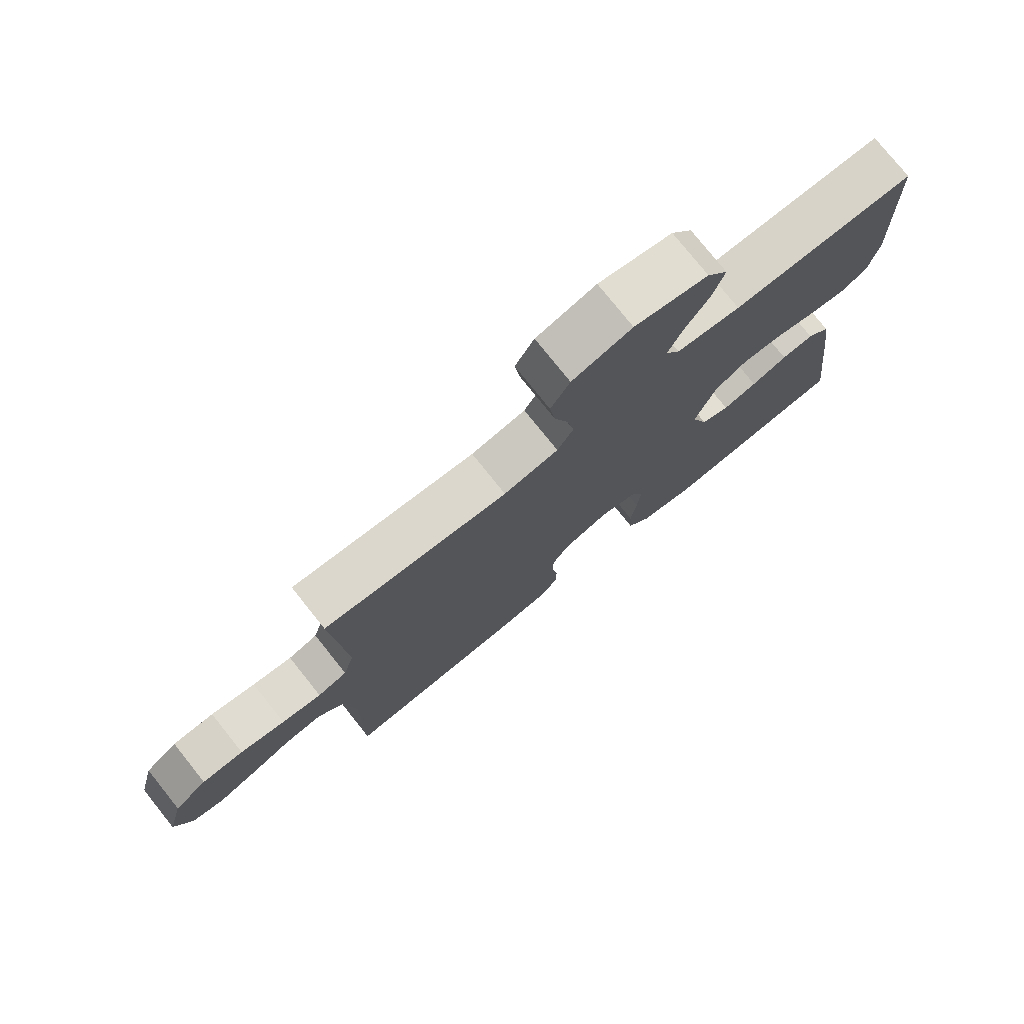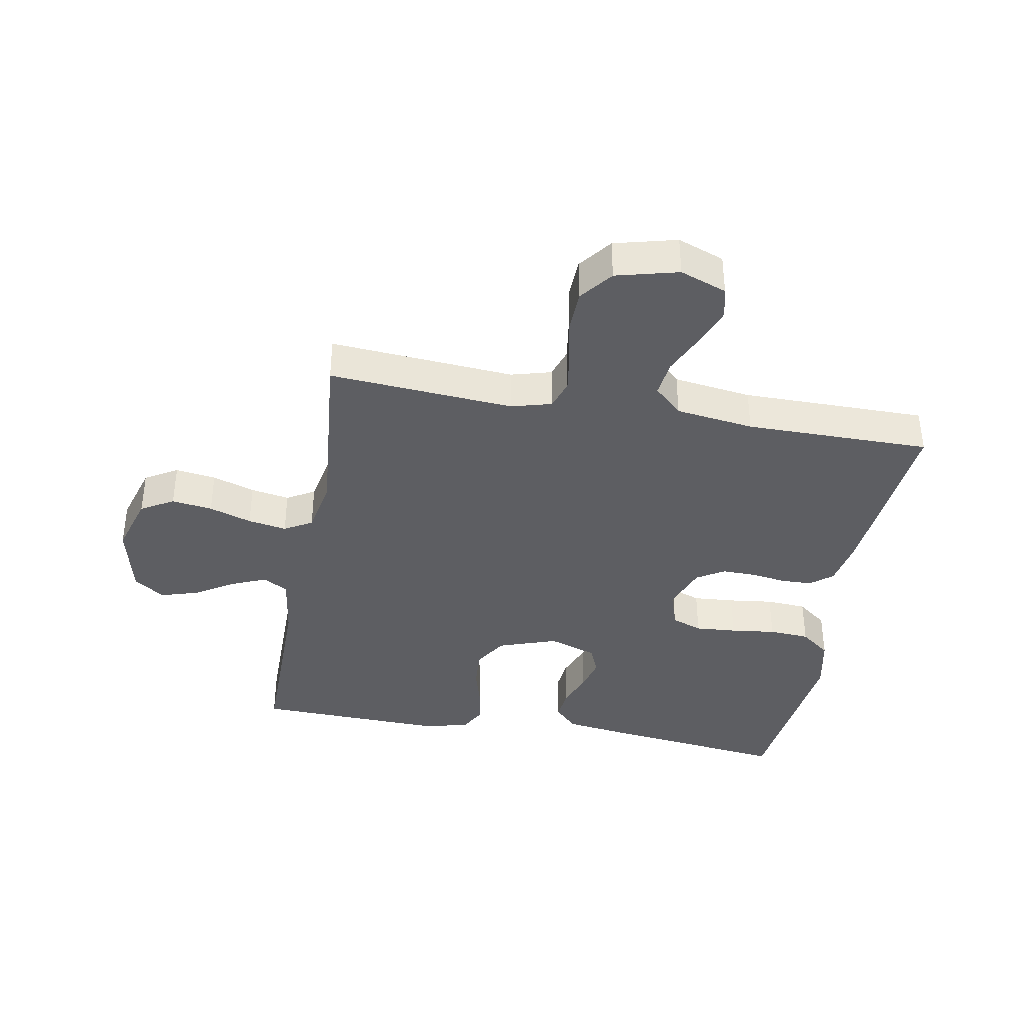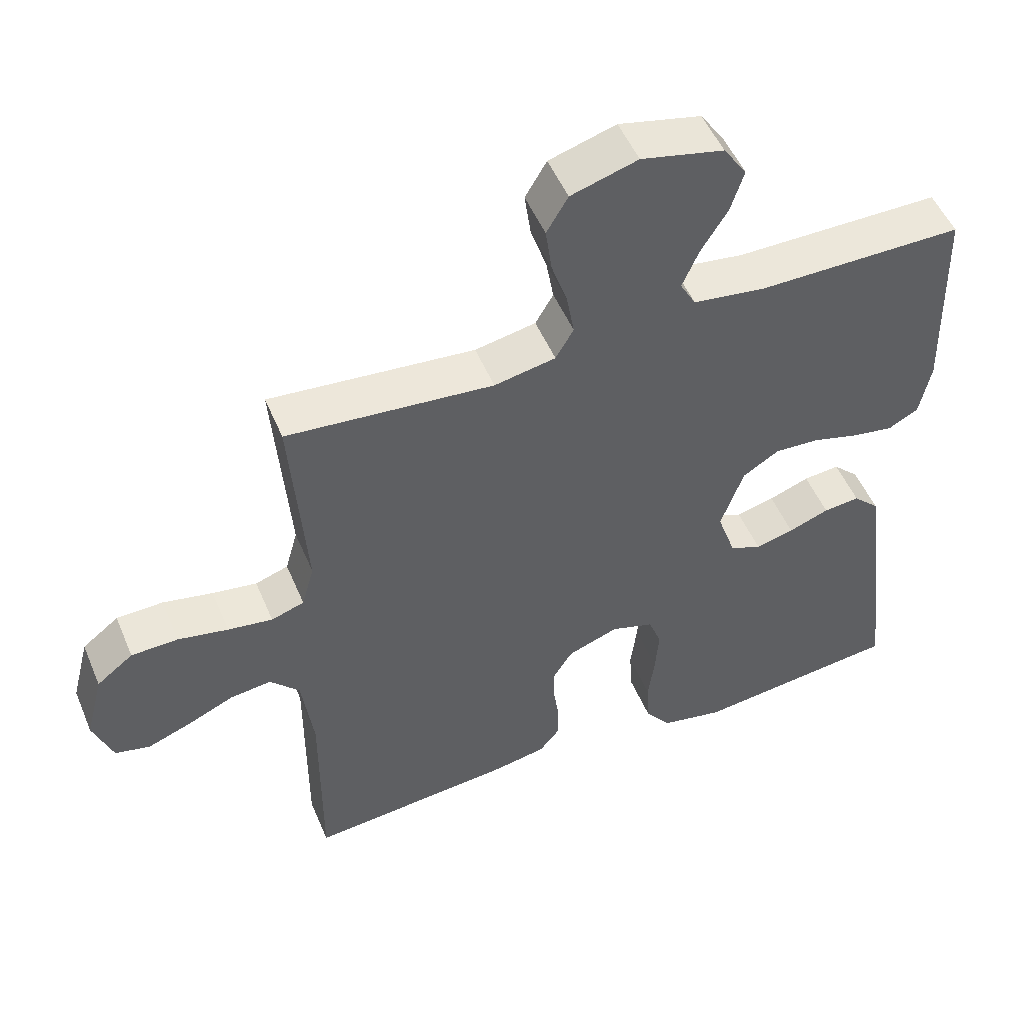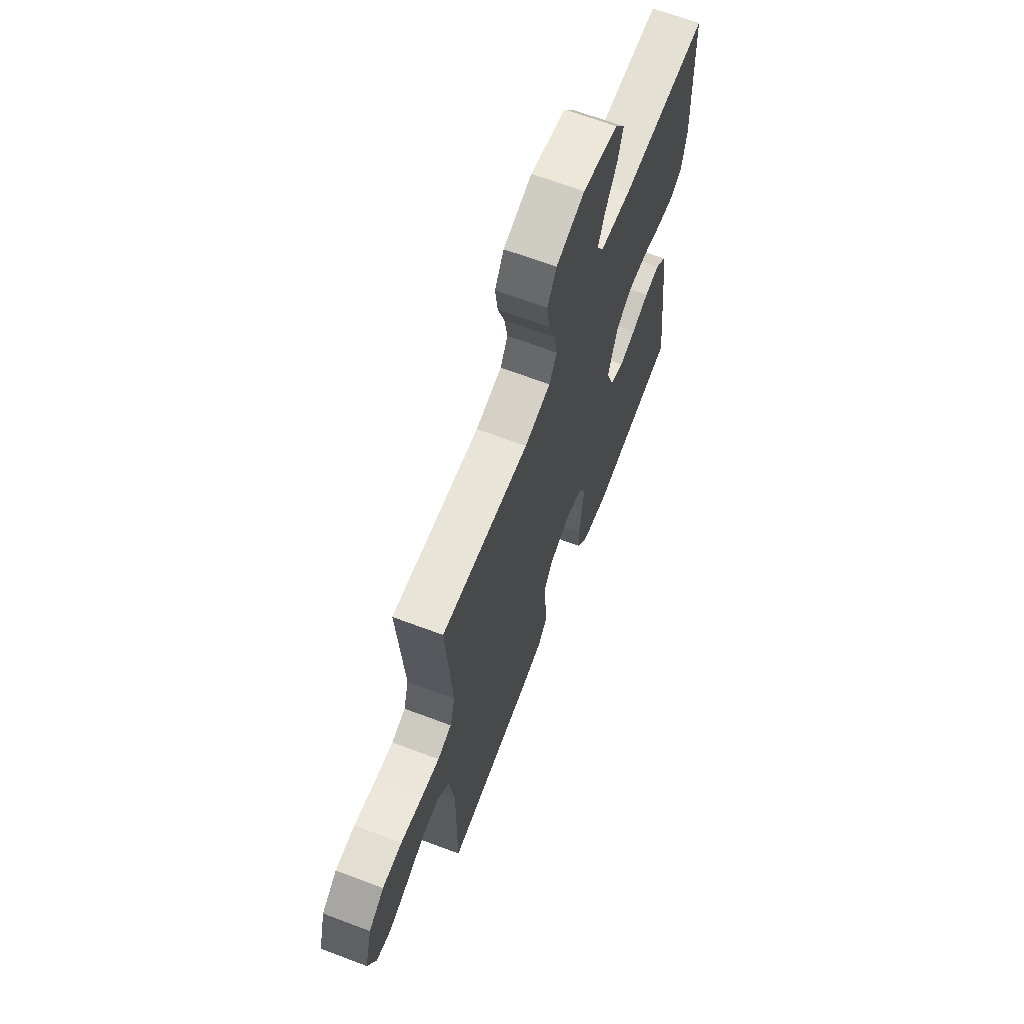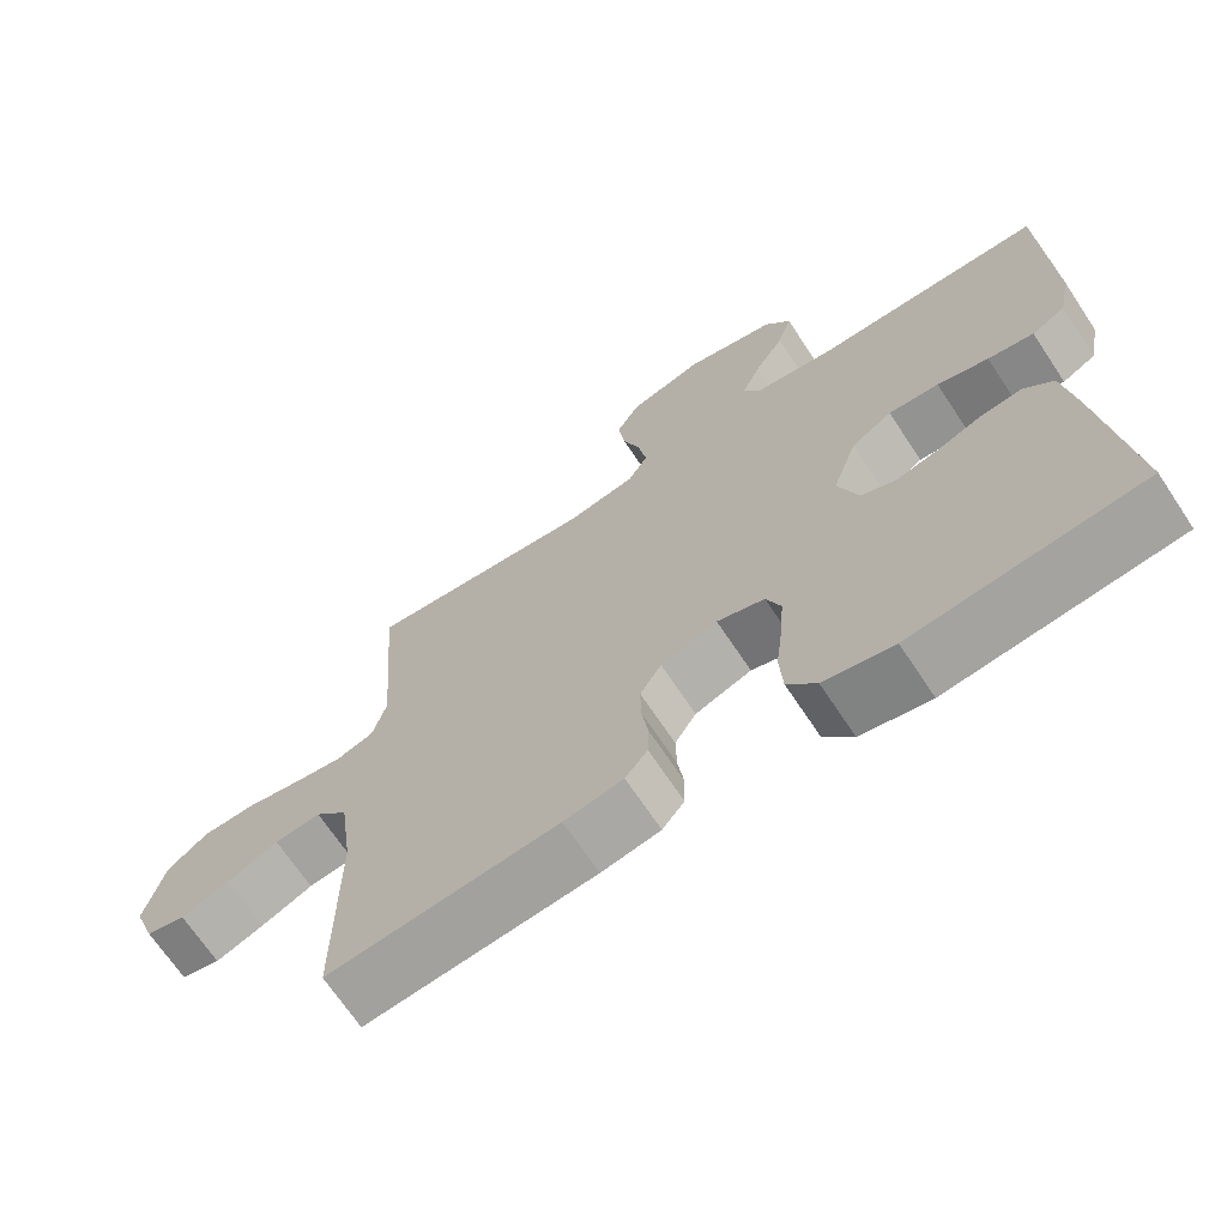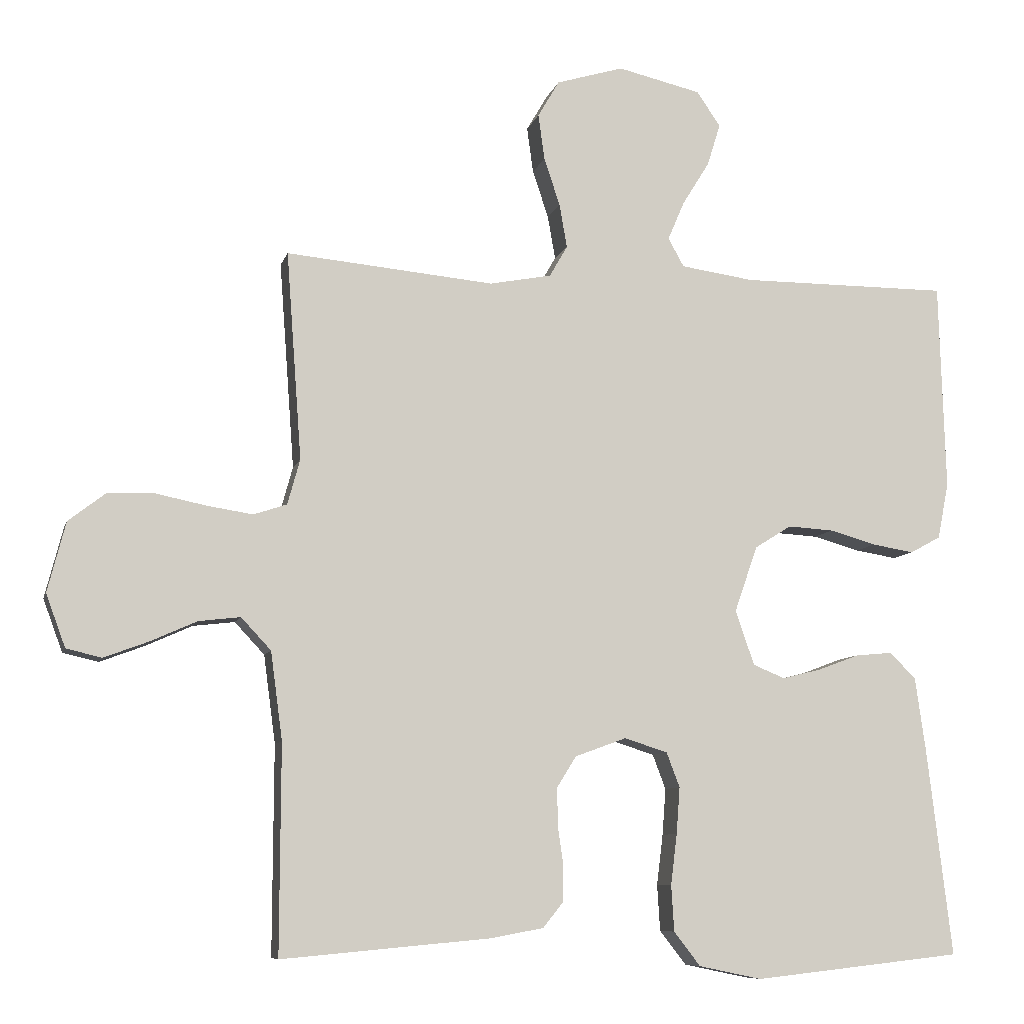
<metadata>
{"format":"obj","ext":"obj","renderer":"f3d","projection":"perspective","resolution":1024,"background":"white","views":[{"elev":76.9,"azim":141.4,"up":"+Z"},{"elev":-38.3,"azim":79.7,"up":"+Y"},{"elev":51.2,"azim":157.5,"up":"+Z"},{"elev":66.2,"azim":110.8,"up":"+Z"},{"elev":-68.9,"azim":-146.4,"up":"+Z"},{"elev":-8.3,"azim":166.5,"up":"+Z"}]}
</metadata>
<code>
v 0.5 0.07 -0.5
v 0.2 0.07 -0.473
v 0.123 0.07 -0.459
v 0.094 0.07 -0.423
v 0.093 0.07 -0.372
v 0.101 0.07 -0.316
v 0.102 0.07 -0.261
v 0.074 0.07 -0.216
v 0 0.07 -0.189
v -0.062 0.07 -0.209
v -0.081 0.07 -0.259
v -0.076 0.07 -0.326
v -0.067 0.07 -0.399
v -0.071 0.07 -0.465
v -0.109 0.07 -0.514
v -0.2 0.07 -0.533
v -0.5 0.07 -0.5
v -0.464 0.07 -0.2
v -0.449 0.07 -0.094
v -0.411 0.07 -0.057
v -0.358 0.07 -0.062
v -0.299 0.07 -0.084
v -0.243 0.07 -0.098
v -0.197 0.07 -0.079
v -0.17 0.07 0
v -0.203 0.07 0.095
v -0.256 0.07 0.128
v -0.322 0.07 0.124
v -0.389 0.07 0.105
v -0.449 0.07 0.095
v -0.493 0.07 0.119
v -0.509 0.07 0.2
v -0.5 0.07 0.5
v -0.2 0.07 0.5
v -0.095 0.07 0.515
v -0.072 0.07 0.556
v -0.096 0.07 0.612
v -0.135 0.07 0.675
v -0.154 0.07 0.736
v -0.12 0.07 0.786
v 0 0.07 0.814
v 0.097 0.07 0.785
v 0.128 0.07 0.732
v 0.119 0.07 0.666
v 0.096 0.07 0.597
v 0.085 0.07 0.534
v 0.111 0.07 0.489
v 0.2 0.07 0.472
v 0.5 0.07 0.5
v 0.478 0.07 0.2
v 0.496 0.07 0.135
v 0.544 0.07 0.119
v 0.609 0.07 0.129
v 0.682 0.07 0.144
v 0.75 0.07 0.142
v 0.803 0.07 0.101
v 0.829 0.07 0
v 0.801 0.07 -0.076
v 0.75 0.07 -0.088
v 0.686 0.07 -0.064
v 0.619 0.07 -0.034
v 0.559 0.07 -0.027
v 0.516 0.07 -0.073
v 0.499 0.07 -0.2
v 0.5 0 -0.5
v 0.2 0 -0.473
v 0.123 0 -0.459
v 0.094 0 -0.423
v 0.093 0 -0.372
v 0.101 0 -0.316
v 0.102 0 -0.261
v 0.074 0 -0.216
v 0 0 -0.189
v -0.062 0 -0.209
v -0.081 0 -0.259
v -0.076 0 -0.326
v -0.067 0 -0.399
v -0.071 0 -0.465
v -0.109 0 -0.514
v -0.2 0 -0.533
v -0.5 0 -0.5
v -0.464 0 -0.2
v -0.449 0 -0.094
v -0.411 0 -0.057
v -0.358 0 -0.062
v -0.299 0 -0.084
v -0.243 0 -0.098
v -0.197 0 -0.079
v -0.17 0 0
v -0.203 0 0.095
v -0.256 0 0.128
v -0.322 0 0.124
v -0.389 0 0.105
v -0.449 0 0.095
v -0.493 0 0.119
v -0.509 0 0.2
v -0.5 0 0.5
v -0.2 0 0.5
v -0.095 0 0.515
v -0.072 0 0.556
v -0.096 0 0.612
v -0.135 0 0.675
v -0.154 0 0.736
v -0.12 0 0.786
v 0 0 0.814
v 0.097 0 0.785
v 0.128 0 0.732
v 0.119 0 0.666
v 0.096 0 0.597
v 0.085 0 0.534
v 0.111 0 0.489
v 0.2 0 0.472
v 0.5 0 0.5
v 0.478 0 0.2
v 0.496 0 0.135
v 0.544 0 0.119
v 0.609 0 0.129
v 0.682 0 0.144
v 0.75 0 0.142
v 0.803 0 0.101
v 0.829 0 0
v 0.801 0 -0.076
v 0.75 0 -0.088
v 0.686 0 -0.064
v 0.619 0 -0.034
v 0.559 0 -0.027
v 0.516 0 -0.073
v 0.499 0 -0.2
f 58 59 60 61
f 56 57 58 61
f 56 61 62
f 53 54 55 56
f 52 53 56 62
f 51 52 62 63
f 48 49 50
f 47 48 50 51
f 42 43 44 45
f 42 45 46
f 41 42 46
f 40 41 46
f 37 38 39 40
f 36 37 40 46
f 35 36 46 47
f 31 32 33 34
f 28 29 30 31
f 27 28 31 34
f 26 27 34 35
f 19 20 21 22
f 19 22 23
f 18 19 23
f 17 18 23 24
f 15 16 17 24
f 12 13 14 15
f 11 12 15 24
f 3 4 5 6
f 3 6 7
f 64 1 2 3
f 64 3 7
f 63 64 7 8
f 51 63 8 9
f 47 51 9 10
f 25 26 35 47
f 24 25 47
f 10 11 24 47
f 125 124 123 122
f 125 122 121 120
f 126 125 120
f 120 119 118 117
f 126 120 117 116
f 127 126 116 115
f 114 113 112
f 115 114 112 111
f 109 108 107 106
f 110 109 106
f 110 106 105
f 110 105 104
f 104 103 102 101
f 110 104 101 100
f 111 110 100 99
f 98 97 96 95
f 95 94 93 92
f 98 95 92 91
f 99 98 91 90
f 86 85 84 83
f 87 86 83
f 87 83 82
f 88 87 82 81
f 88 81 80 79
f 79 78 77 76
f 88 79 76 75
f 70 69 68 67
f 71 70 67
f 67 66 65 128
f 71 67 128
f 72 71 128 127
f 73 72 127 115
f 74 73 115 111
f 111 99 90 89
f 111 89 88
f 111 88 75 74
f 1 65 66 2
f 2 66 67 3
f 3 67 68 4
f 4 68 69 5
f 5 69 70 6
f 6 70 71 7
f 7 71 72 8
f 8 72 73 9
f 9 73 74 10
f 10 74 75 11
f 11 75 76 12
f 12 76 77 13
f 13 77 78 14
f 14 78 79 15
f 15 79 80 16
f 16 80 81 17
f 17 81 82 18
f 18 82 83 19
f 19 83 84 20
f 20 84 85 21
f 21 85 86 22
f 22 86 87 23
f 23 87 88 24
f 24 88 89 25
f 25 89 90 26
f 26 90 91 27
f 27 91 92 28
f 28 92 93 29
f 29 93 94 30
f 30 94 95 31
f 31 95 96 32
f 32 96 97 33
f 33 97 98 34
f 34 98 99 35
f 35 99 100 36
f 36 100 101 37
f 37 101 102 38
f 38 102 103 39
f 39 103 104 40
f 40 104 105 41
f 41 105 106 42
f 42 106 107 43
f 43 107 108 44
f 44 108 109 45
f 45 109 110 46
f 46 110 111 47
f 47 111 112 48
f 48 112 113 49
f 49 113 114 50
f 50 114 115 51
f 51 115 116 52
f 52 116 117 53
f 53 117 118 54
f 54 118 119 55
f 55 119 120 56
f 56 120 121 57
f 57 121 122 58
f 58 122 123 59
f 59 123 124 60
f 60 124 125 61
f 61 125 126 62
f 62 126 127 63
f 63 127 128 64
f 64 128 65 1

</code>
